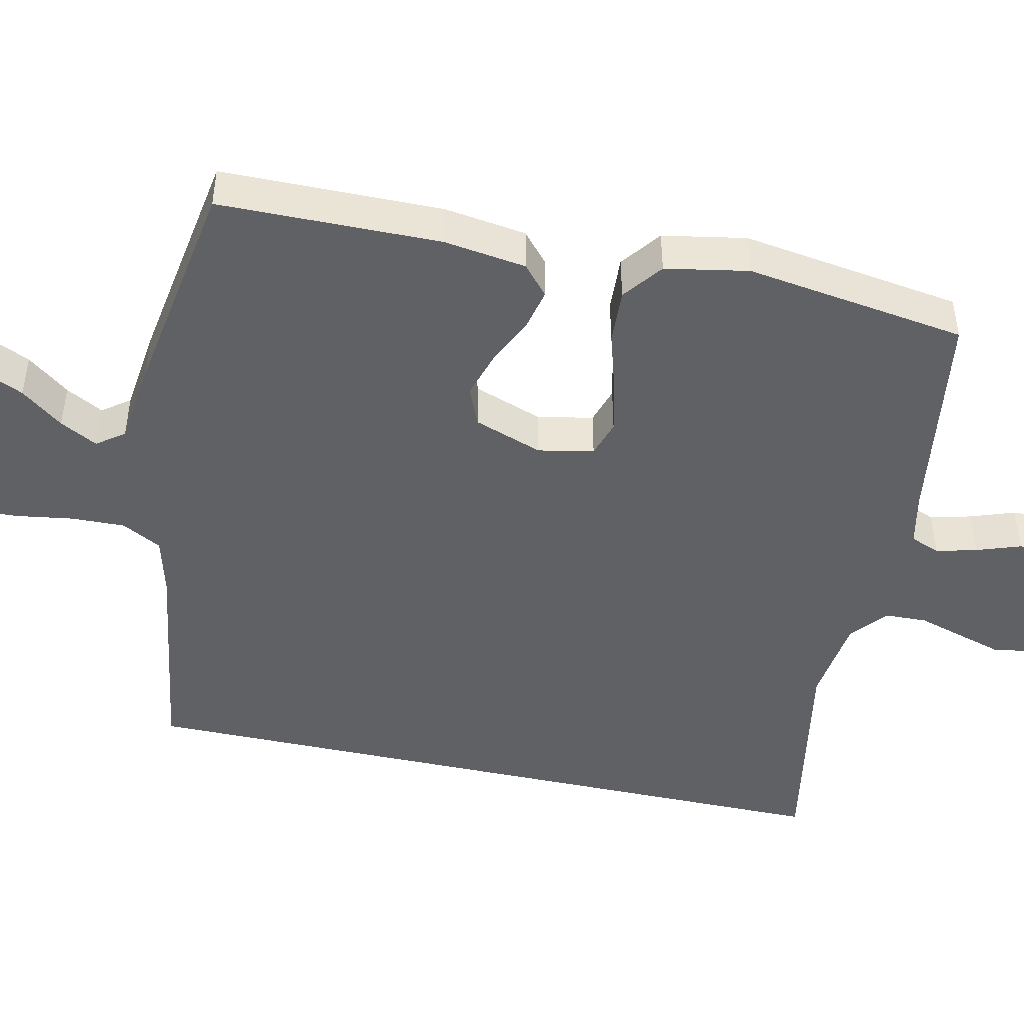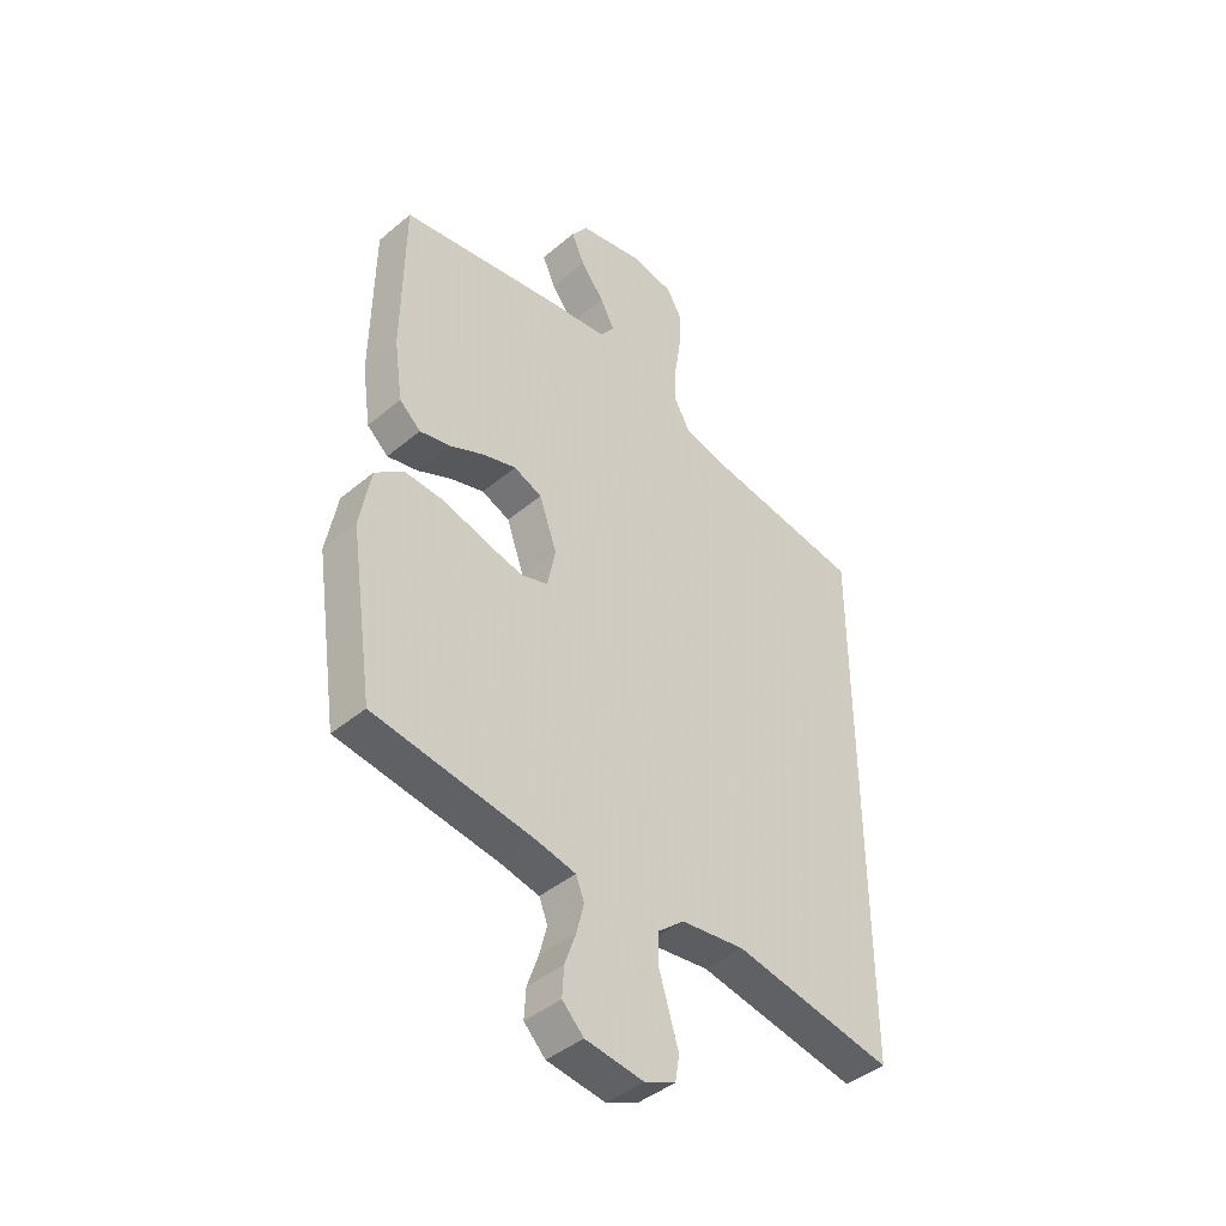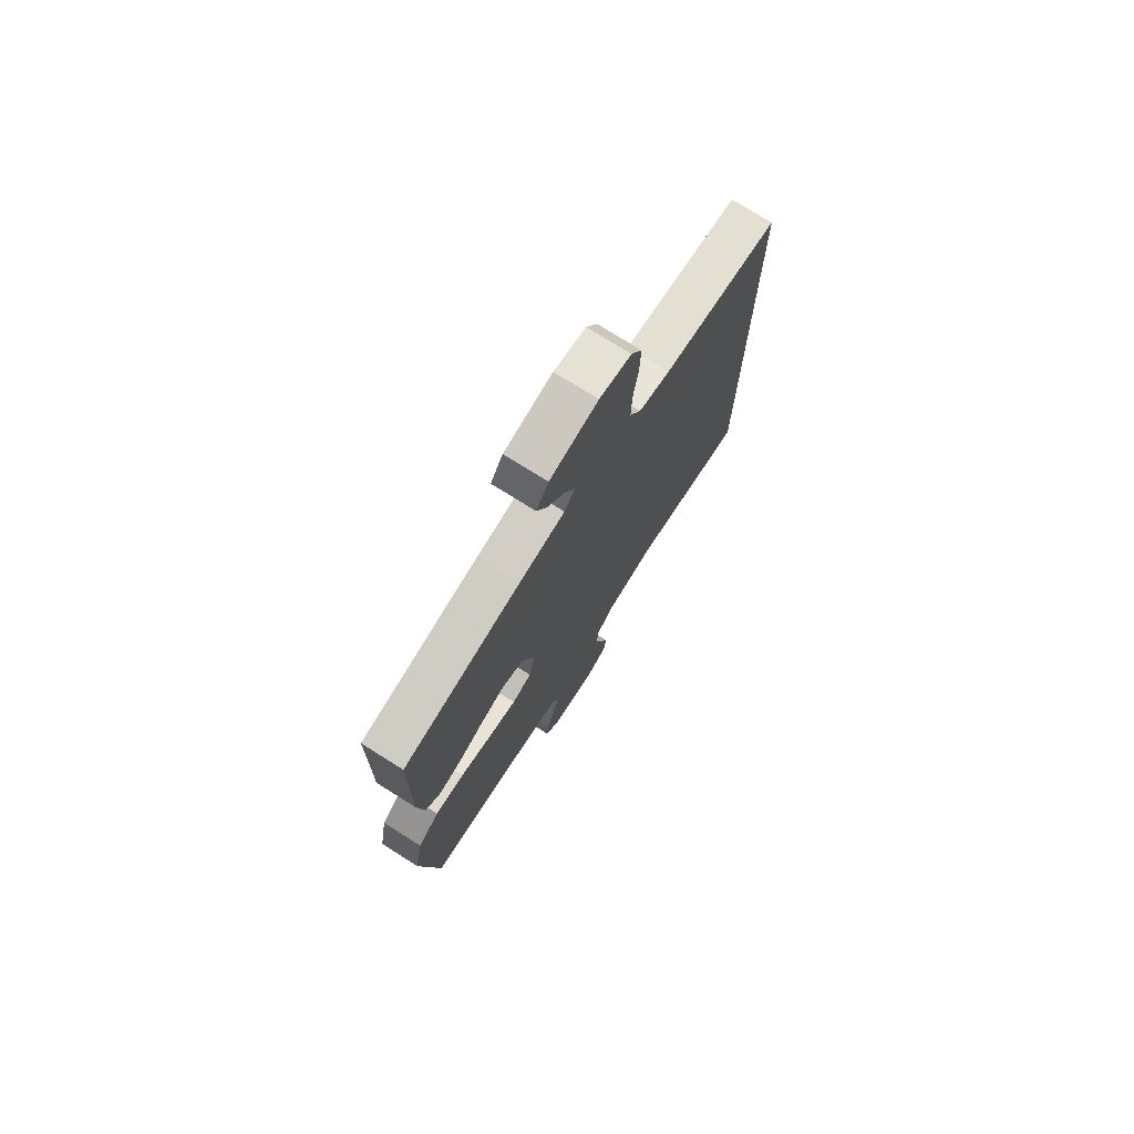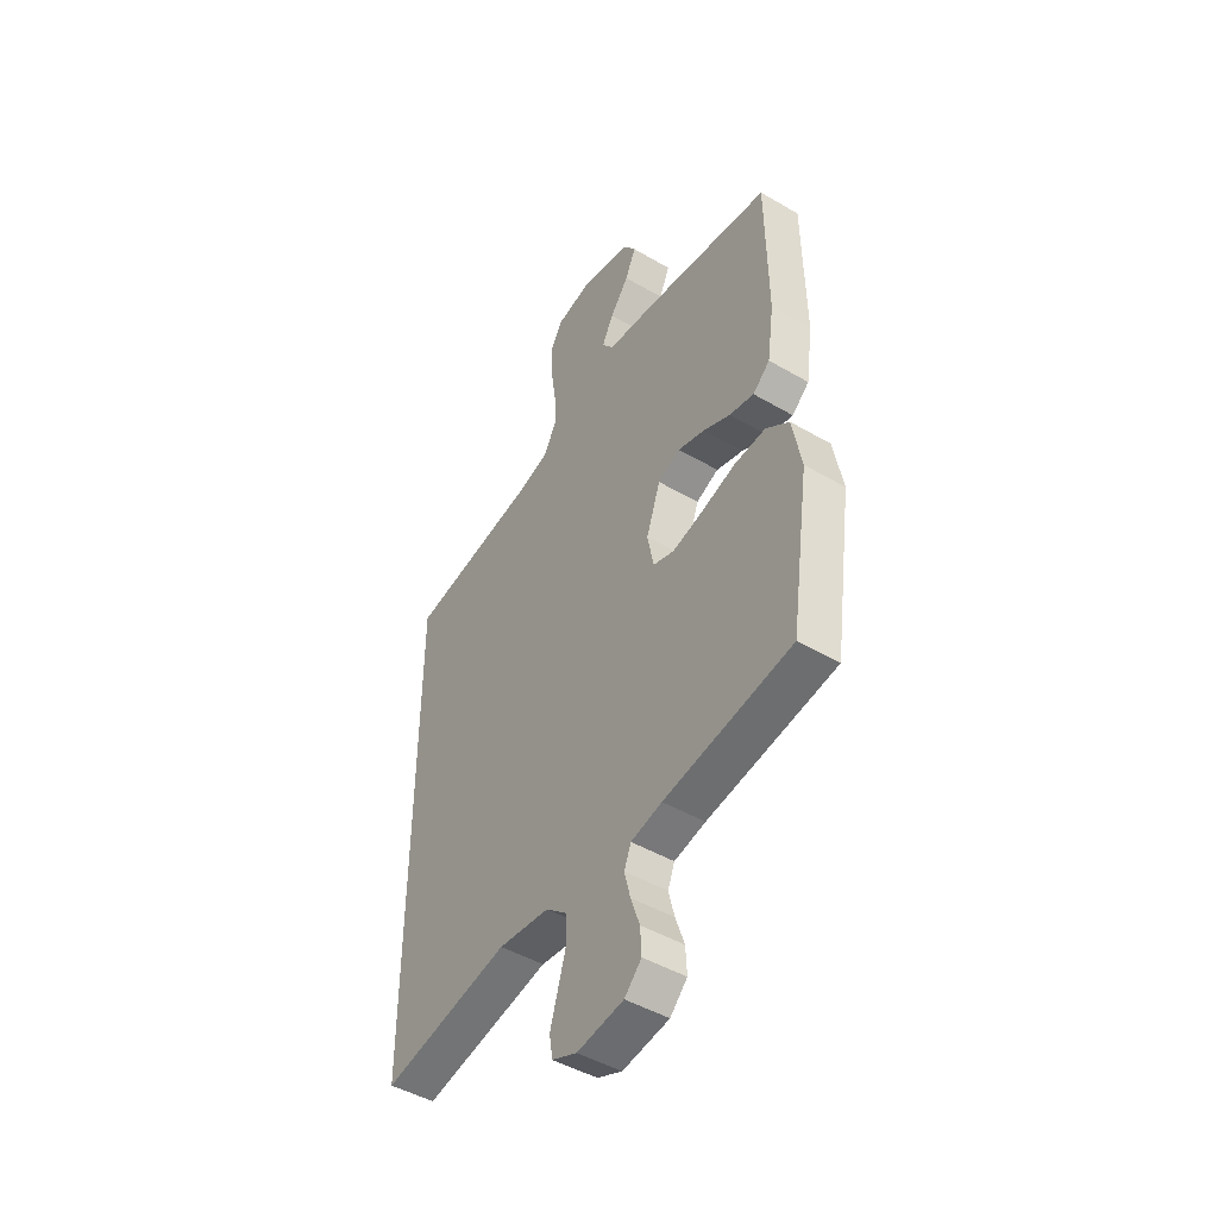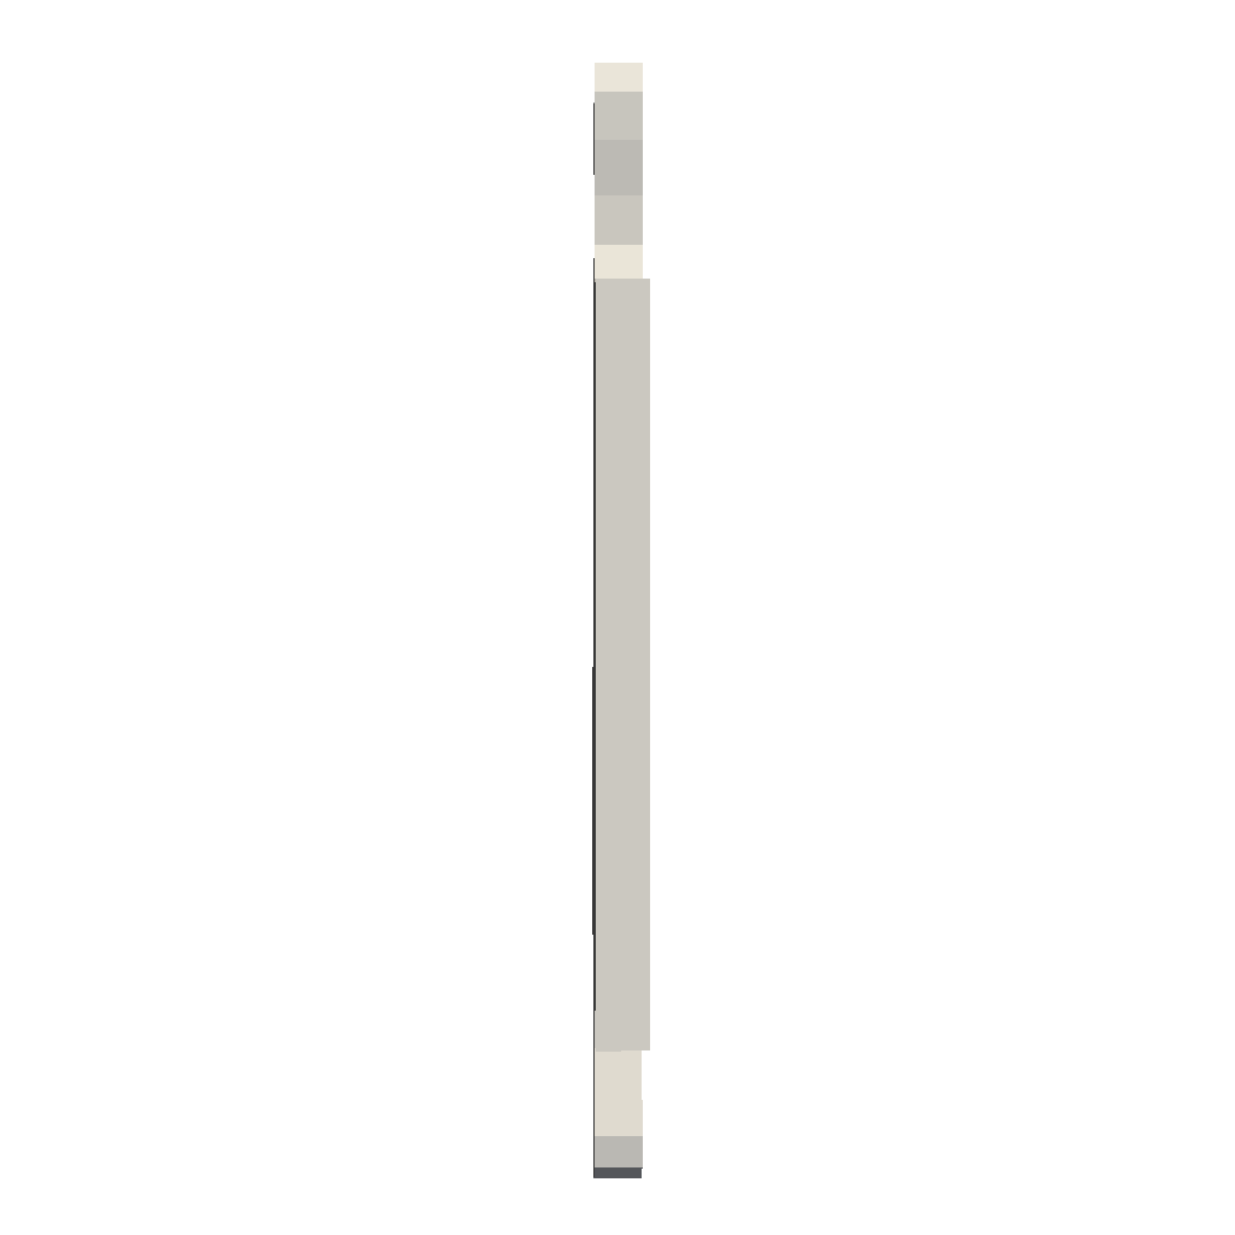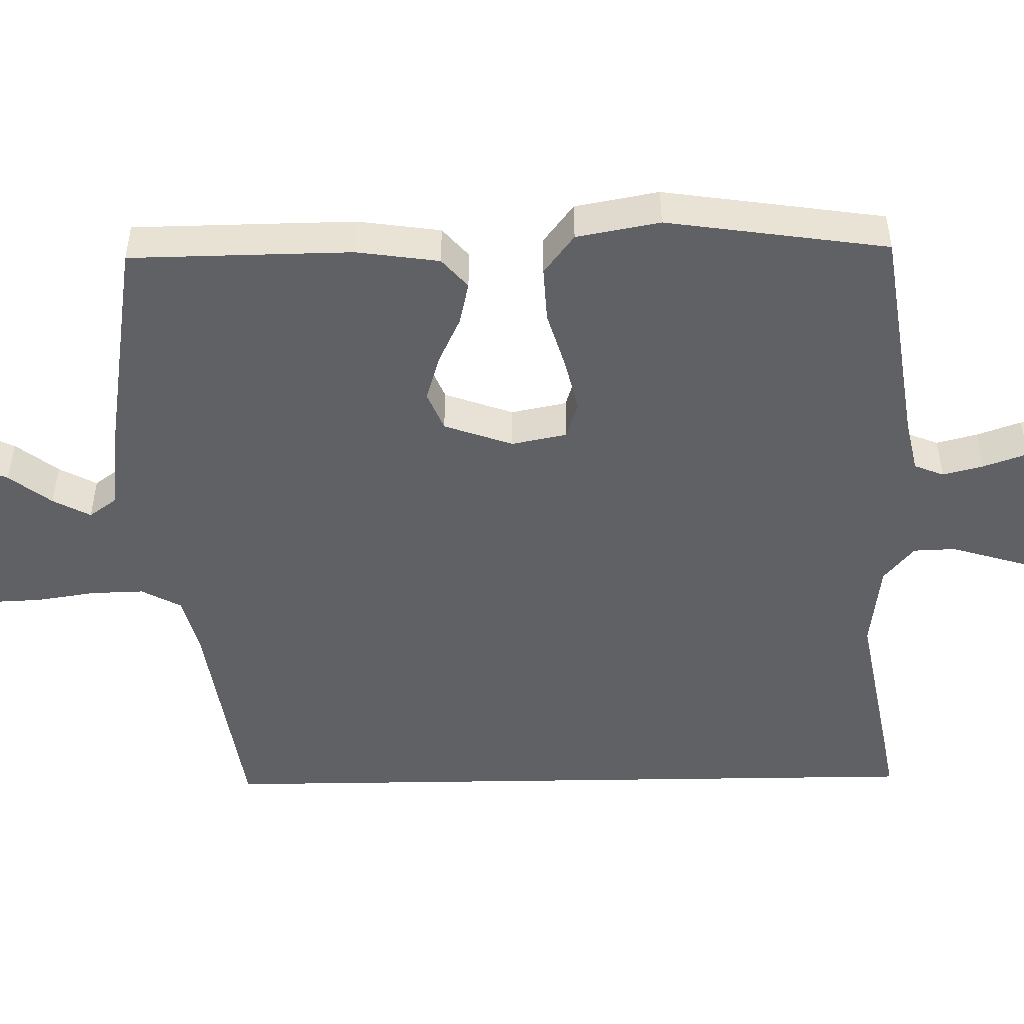
<metadata>
{"format":"obj","ext":"obj","renderer":"f3d","projection":"perspective","resolution":1024,"background":"white","views":[{"elev":-46.5,"azim":77.5,"up":"+Y"},{"elev":-42.9,"azim":134.8,"up":"+Z"},{"elev":74.9,"azim":122.2,"up":"+Z"},{"elev":-46.8,"azim":56.4,"up":"+Z"},{"elev":-2.2,"azim":-90.8,"up":"+Z"},{"elev":-49.1,"azim":91.0,"up":"+Y"}]}
</metadata>
<code>
v 0.5 0.07 0.5
v 0.504 0.07 0.2
v 0.488 0.07 0.088
v 0.448 0.07 0.053
v 0.39 0.07 0.066
v 0.326 0.07 0.096
v 0.263 0.07 0.115
v 0.21 0.07 0.093
v 0.177 0.07 0
v 0.192 0.07 -0.075
v 0.242 0.07 -0.091
v 0.314 0.07 -0.074
v 0.394 0.07 -0.05
v 0.469 0.07 -0.046
v 0.523 0.07 -0.087
v 0.544 0.07 -0.2
v 0.5 0.07 -0.5
v 0.2 0.07 -0.545
v 0.127 0.07 -0.561
v 0.111 0.07 -0.601
v 0.125 0.07 -0.656
v 0.146 0.07 -0.716
v 0.149 0.07 -0.77
v 0.109 0.07 -0.81
v 0 0.07 -0.825
v -0.058 0.07 -0.8
v -0.066 0.07 -0.753
v -0.048 0.07 -0.693
v -0.029 0.07 -0.63
v -0.031 0.07 -0.573
v -0.08 0.07 -0.532
v -0.2 0.07 -0.517
v -0.5 0.07 -0.573
v -0.5 0.07 0.422
v -0.2 0.07 0.468
v -0.12 0.07 0.489
v -0.091 0.07 0.543
v -0.093 0.07 0.615
v -0.105 0.07 0.694
v -0.108 0.07 0.765
v -0.08 0.07 0.815
v 0 0.07 0.831
v 0.122 0.07 0.806
v 0.153 0.07 0.762
v 0.128 0.07 0.707
v 0.084 0.07 0.65
v 0.057 0.07 0.599
v 0.084 0.07 0.562
v 0.2 0.07 0.548
v 0.5 0 0.5
v 0.504 0 0.2
v 0.488 0 0.088
v 0.448 0 0.053
v 0.39 0 0.066
v 0.326 0 0.096
v 0.263 0 0.115
v 0.21 0 0.093
v 0.177 0 0
v 0.192 0 -0.075
v 0.242 0 -0.091
v 0.314 0 -0.074
v 0.394 0 -0.05
v 0.469 0 -0.046
v 0.523 0 -0.087
v 0.544 0 -0.2
v 0.5 0 -0.5
v 0.2 0 -0.545
v 0.127 0 -0.561
v 0.111 0 -0.601
v 0.125 0 -0.656
v 0.146 0 -0.716
v 0.149 0 -0.77
v 0.109 0 -0.81
v 0 0 -0.825
v -0.058 0 -0.8
v -0.066 0 -0.753
v -0.048 0 -0.693
v -0.029 0 -0.63
v -0.031 0 -0.573
v -0.08 0 -0.532
v -0.2 0 -0.517
v -0.5 0 -0.573
v -0.5 0 0.422
v -0.2 0 0.468
v -0.12 0 0.489
v -0.091 0 0.543
v -0.093 0 0.615
v -0.105 0 0.694
v -0.108 0 0.765
v -0.08 0 0.815
v 0 0 0.831
v 0.122 0 0.806
v 0.153 0 0.762
v 0.128 0 0.707
v 0.084 0 0.65
v 0.057 0 0.599
v 0.084 0 0.562
v 0.2 0 0.548
f 4 5 6
f 3 4 6
f 2 3 6
f 1 2 6
f 49 1 6
f 48 49 6
f 47 48 6 7
f 44 45 46
f 43 44 46
f 42 43 46
f 41 42 46
f 40 41 46
f 39 40 46
f 38 39 46
f 37 38 46 47
f 47 7 8
f 37 47 8
f 36 37 8
f 32 33 34 35
f 36 8 9
f 35 36 9
f 32 35 9
f 31 32 9
f 27 28 29
f 26 27 29
f 25 26 29
f 24 25 29
f 23 24 29
f 22 23 29
f 21 22 29
f 20 21 29 30
f 31 9 10
f 30 31 10
f 20 30 10
f 19 20 10
f 16 17 18
f 15 16 18
f 14 15 18
f 13 14 18
f 12 13 18
f 11 12 18 19
f 10 11 19
f 55 54 53
f 55 53 52
f 55 52 51
f 55 51 50
f 55 50 98
f 55 98 97
f 56 55 97 96
f 95 94 93
f 95 93 92
f 95 92 91
f 95 91 90
f 95 90 89
f 95 89 88
f 95 88 87
f 96 95 87 86
f 57 56 96
f 57 96 86
f 57 86 85
f 84 83 82 81
f 58 57 85
f 58 85 84
f 58 84 81
f 58 81 80
f 78 77 76
f 78 76 75
f 78 75 74
f 78 74 73
f 78 73 72
f 78 72 71
f 78 71 70
f 79 78 70 69
f 59 58 80
f 59 80 79
f 59 79 69
f 59 69 68
f 67 66 65
f 67 65 64
f 67 64 63
f 67 63 62
f 67 62 61
f 68 67 61 60
f 68 60 59
f 1 50 51 2
f 2 51 52 3
f 3 52 53 4
f 4 53 54 5
f 5 54 55 6
f 6 55 56 7
f 7 56 57 8
f 8 57 58 9
f 9 58 59 10
f 10 59 60 11
f 11 60 61 12
f 12 61 62 13
f 13 62 63 14
f 14 63 64 15
f 15 64 65 16
f 16 65 66 17
f 17 66 67 18
f 18 67 68 19
f 19 68 69 20
f 20 69 70 21
f 21 70 71 22
f 22 71 72 23
f 23 72 73 24
f 24 73 74 25
f 25 74 75 26
f 26 75 76 27
f 27 76 77 28
f 28 77 78 29
f 29 78 79 30
f 30 79 80 31
f 31 80 81 32
f 32 81 82 33
f 33 82 83 34
f 34 83 84 35
f 35 84 85 36
f 36 85 86 37
f 37 86 87 38
f 38 87 88 39
f 39 88 89 40
f 40 89 90 41
f 41 90 91 42
f 42 91 92 43
f 43 92 93 44
f 44 93 94 45
f 45 94 95 46
f 46 95 96 47
f 47 96 97 48
f 48 97 98 49
f 49 98 50 1

</code>
